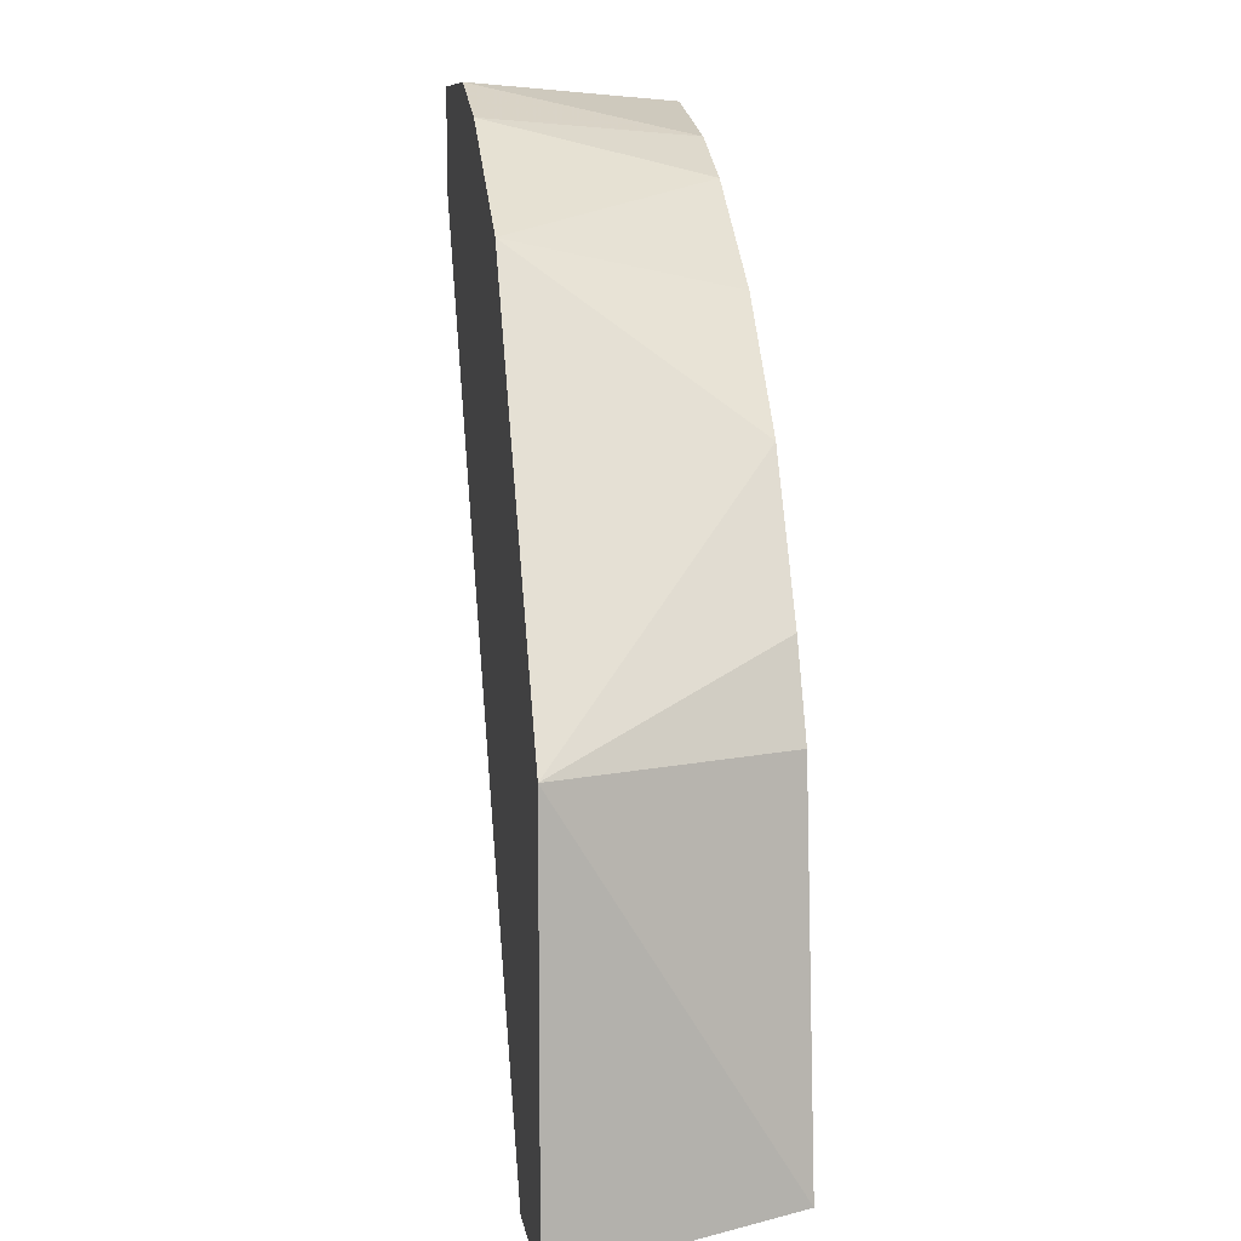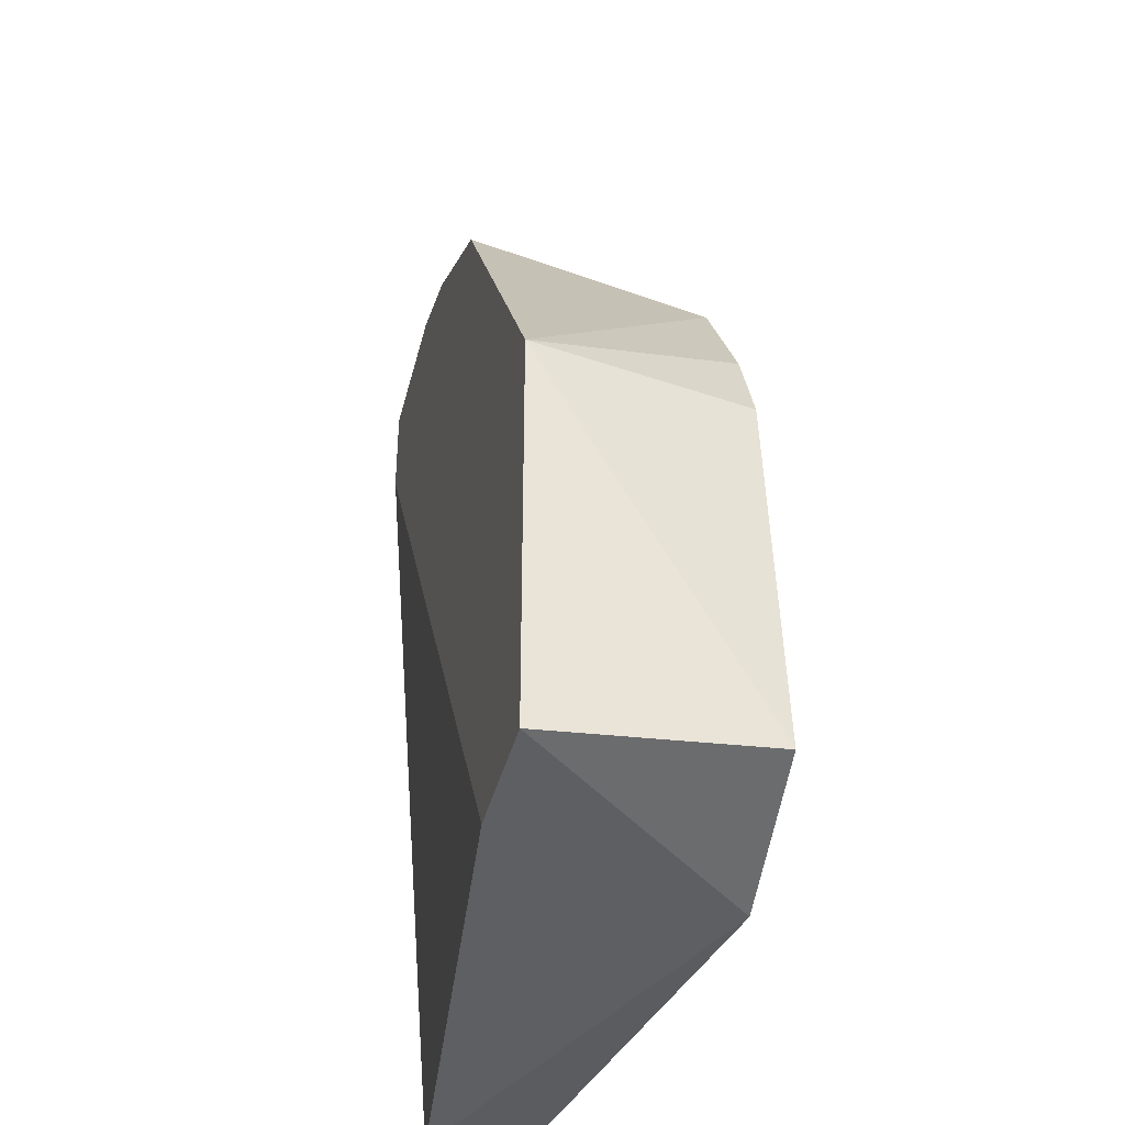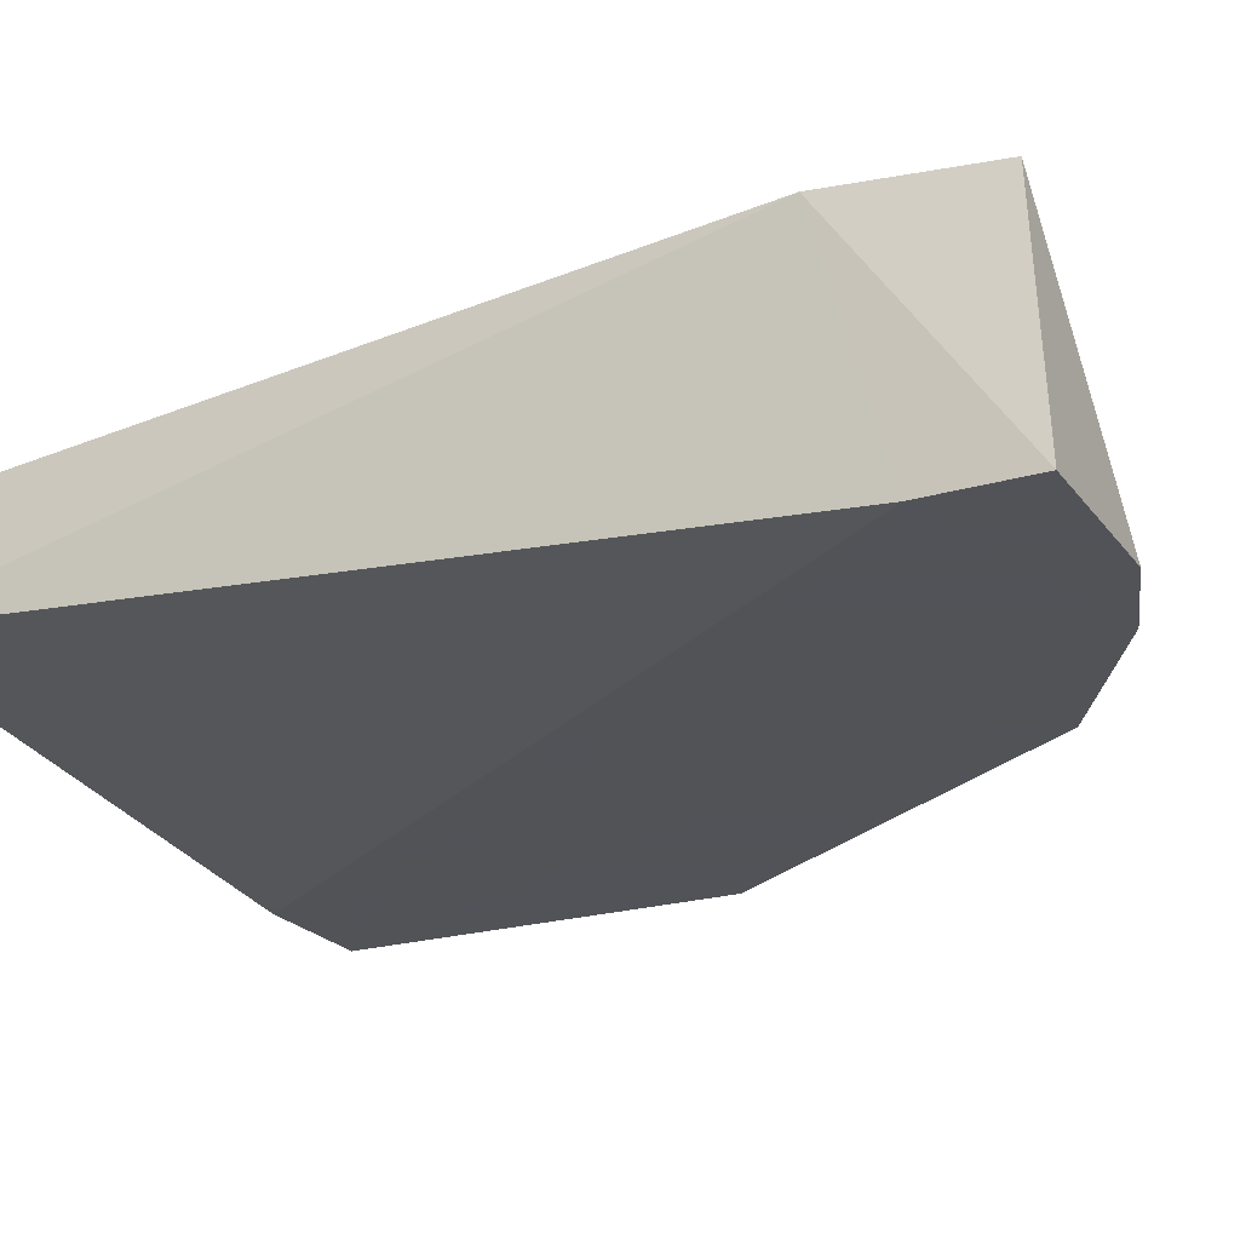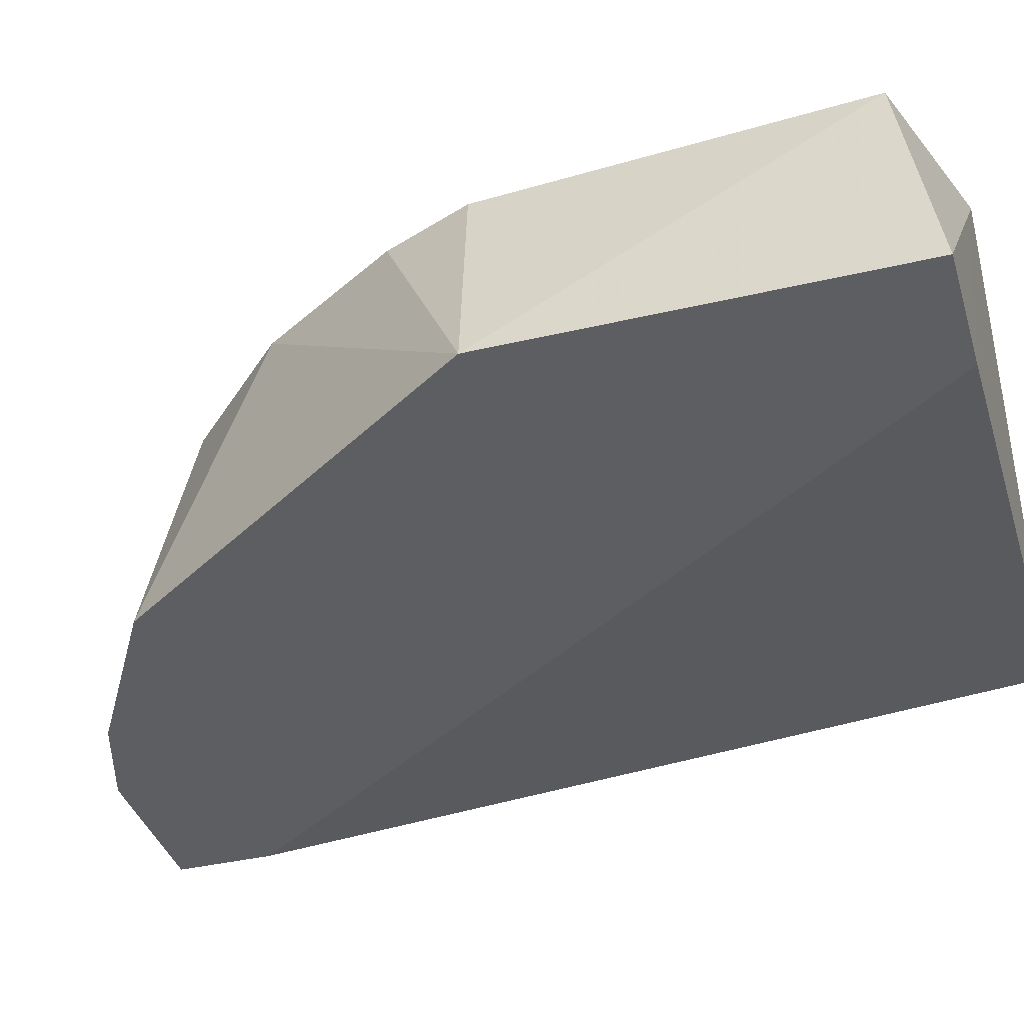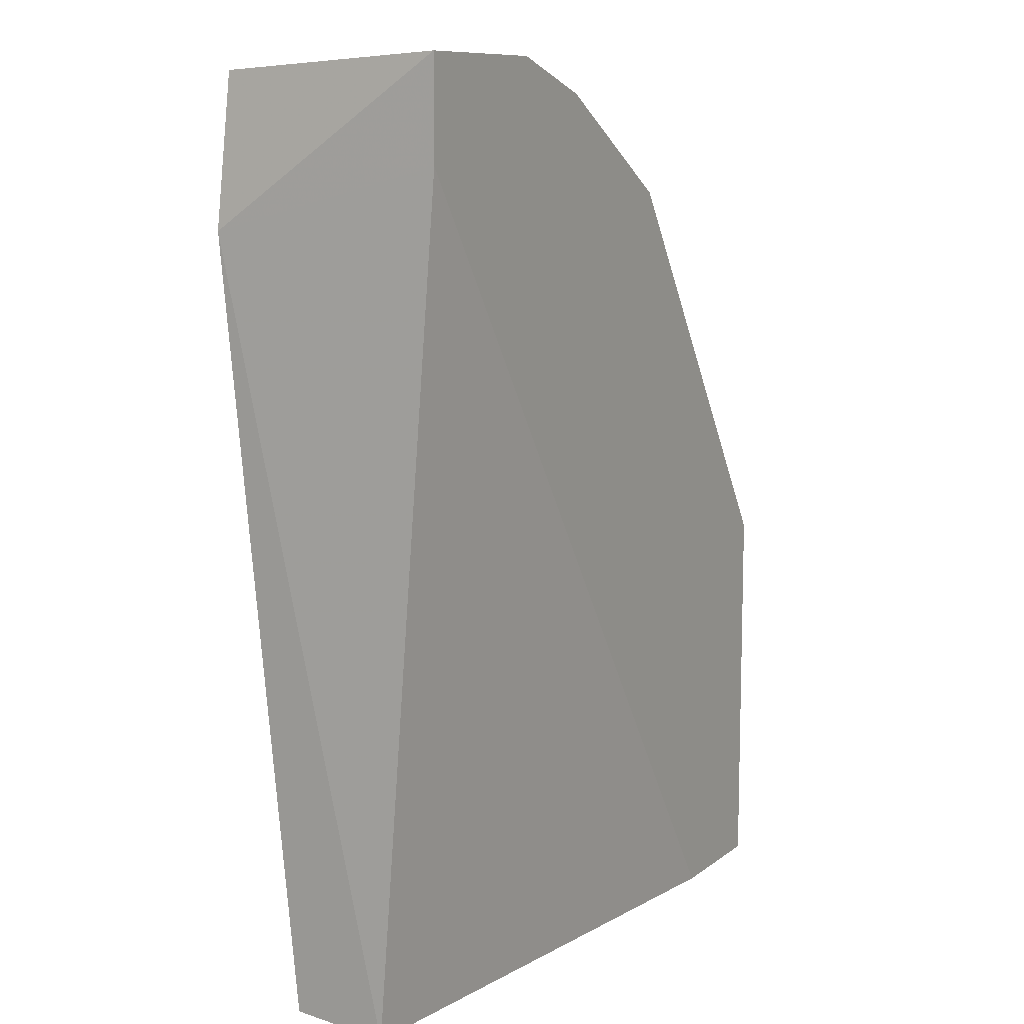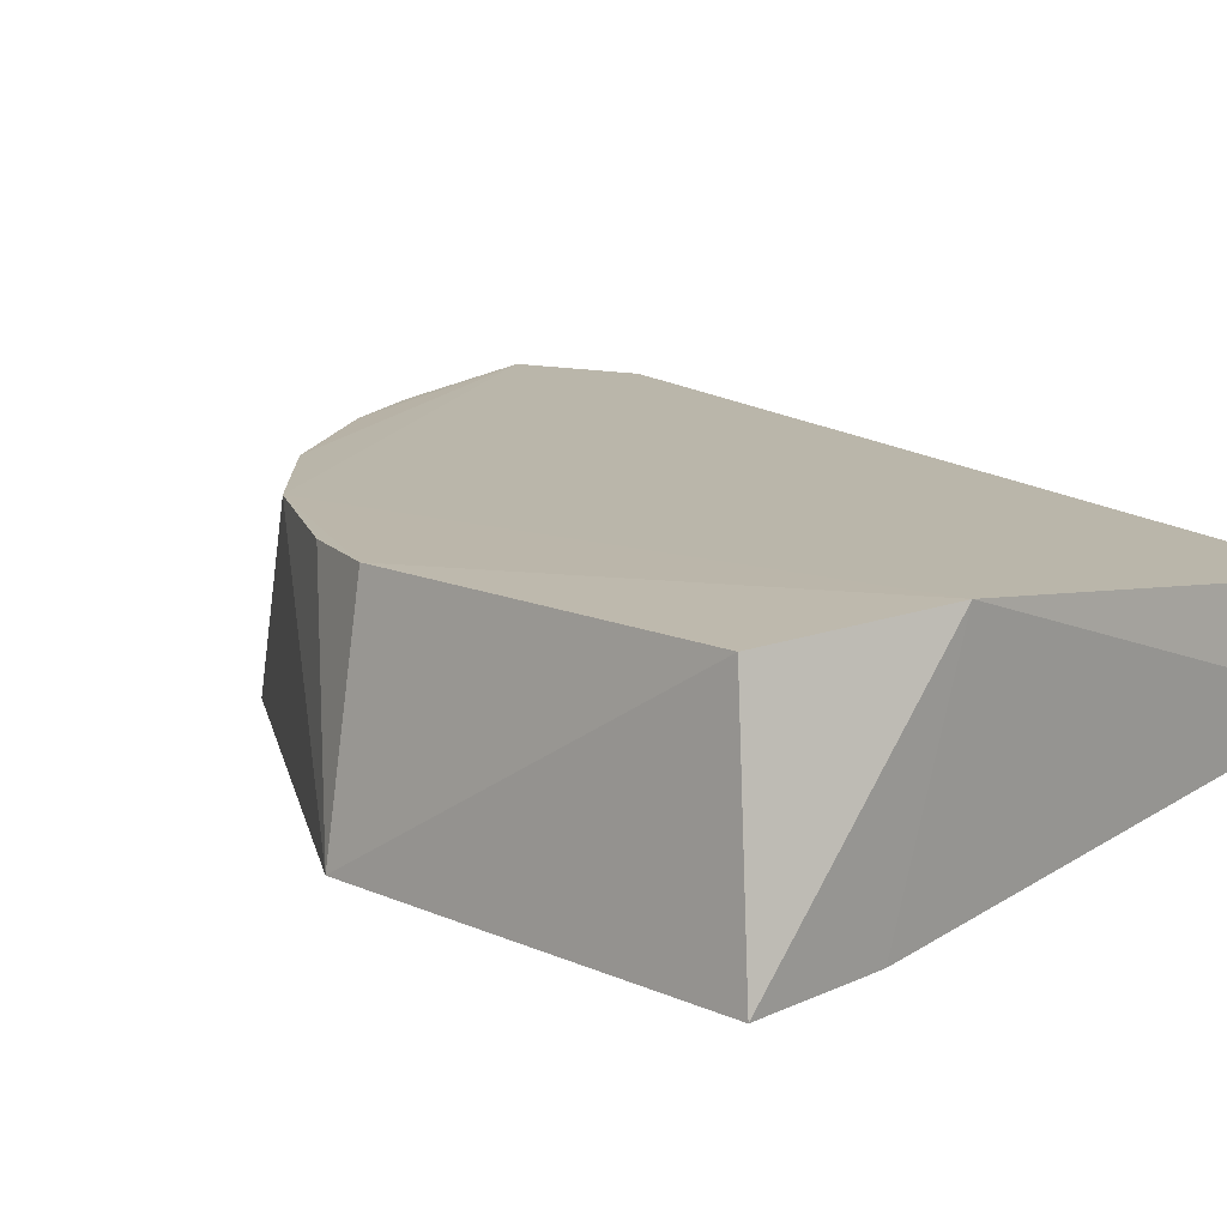
<metadata>
{"format":"obj","ext":"obj","renderer":"f3d","projection":"perspective","resolution":1024,"background":"white","views":[{"elev":10.0,"azim":81.1,"up":"+Z"},{"elev":-39.2,"azim":76.3,"up":"+Z"},{"elev":-22.5,"azim":-63.1,"up":"+Y"},{"elev":-38.4,"azim":106.6,"up":"+Y"},{"elev":10.0,"azim":-60.4,"up":"+Z"},{"elev":13.8,"azim":134.3,"up":"+Y"}]}
</metadata>
<code>
v 9e-06 -0.2848 0.2305
v 0.1254 -0.2143 0.07174
v 0.1146 -0.2148 0.09968
v -0.08445 -0.2312 -0.05808
v 0.14 -0.2848 -0.06037
v -0.0829 -0.2105 0.2369
v -0.08617 -0.2848 0.2089
v 0.07681 -0.2083 -0.06472
v -0.08617 -0.2633 -0.06037
v 0.14 -0.2848 0.06894
v 0.05015 -0.2146 0.1833
v 0.1313 -0.2123 -0.04877
v -0.08799 -0.2088 0.1889
v 0.05386 -0.2848 0.1982
v 0.09695 -0.2848 -0.06037
v -0.08617 -0.2848 0.2413
v 0.003302 -0.214 0.2134
v 0.08692 -0.2148 0.1459
v -0.0323 -0.2848 0.2413
v -0.02607 -0.2134 0.2254
f 6 19 20
f 5 1 7
f 4 8 9
f 2 3 10
f 1 5 10
f 5 8 12
f 8 2 12
f 2 10 12
f 10 5 12
f 8 4 13
f 4 9 13
f 9 7 13
f 1 10 14
f 5 7 15
f 8 5 15
f 7 9 15
f 9 8 15
f 7 1 16
f 6 13 16
f 13 7 16
f 11 6 17
f 1 14 17
f 14 11 17
f 3 2 18
f 2 8 18
f 10 3 18
f 6 11 18
f 13 6 18
f 8 13 18
f 14 10 18
f 11 14 18
f 16 1 19
f 6 16 19
f 1 17 20
f 17 6 20
f 19 1 20

</code>
